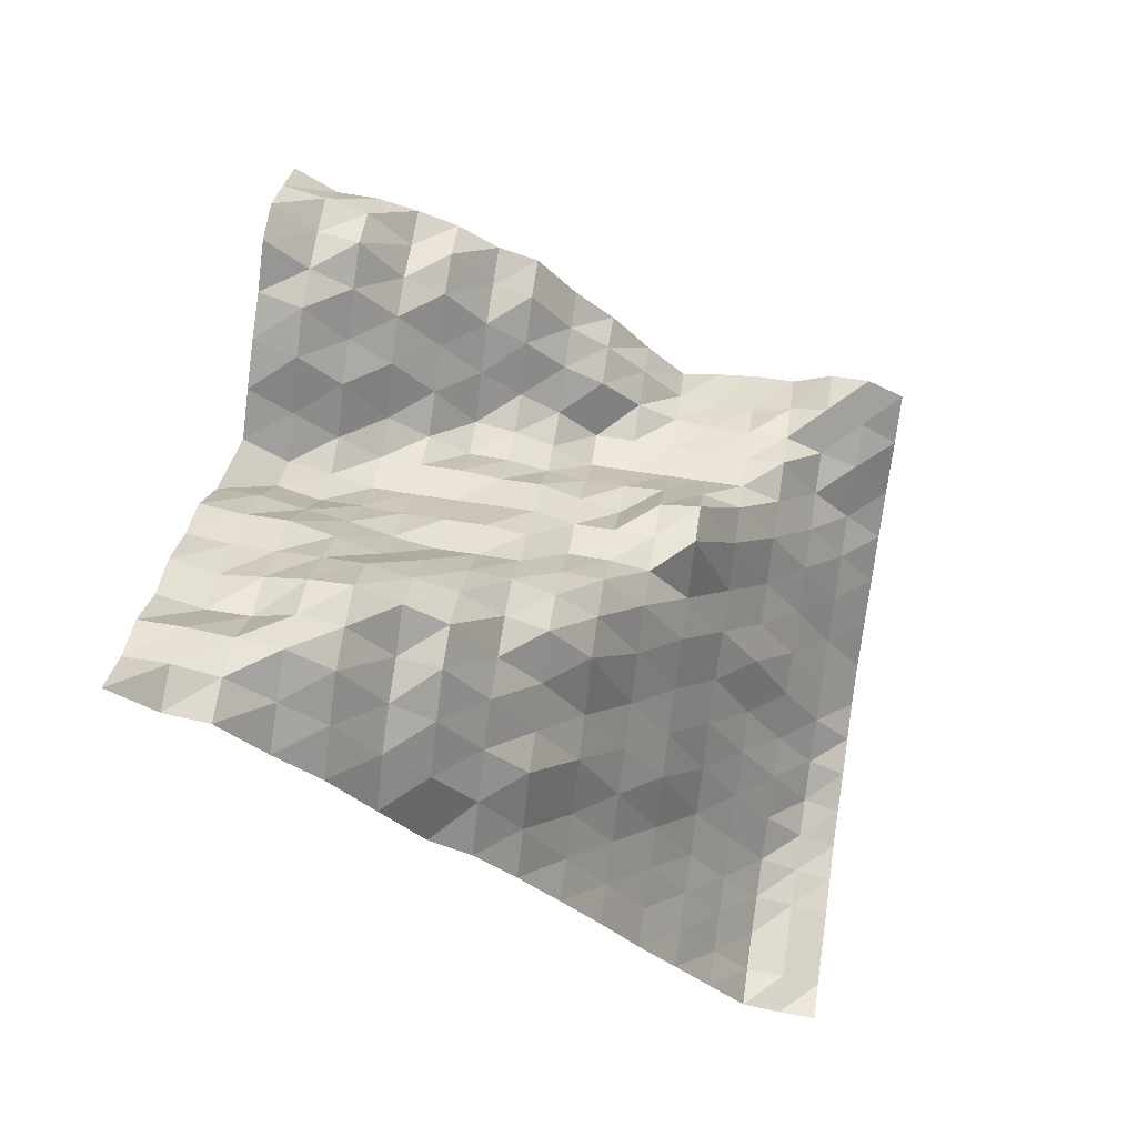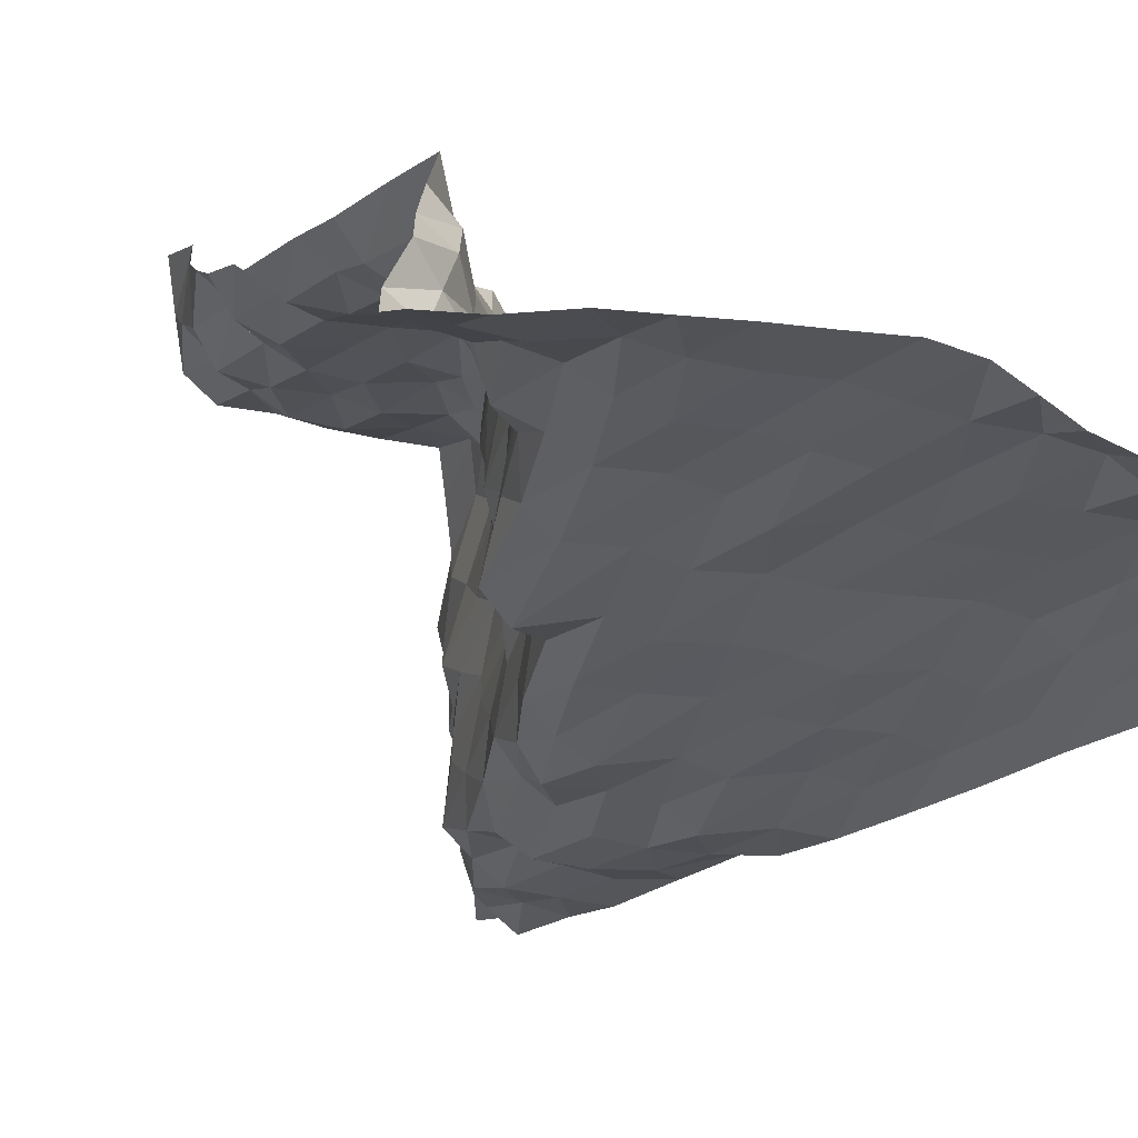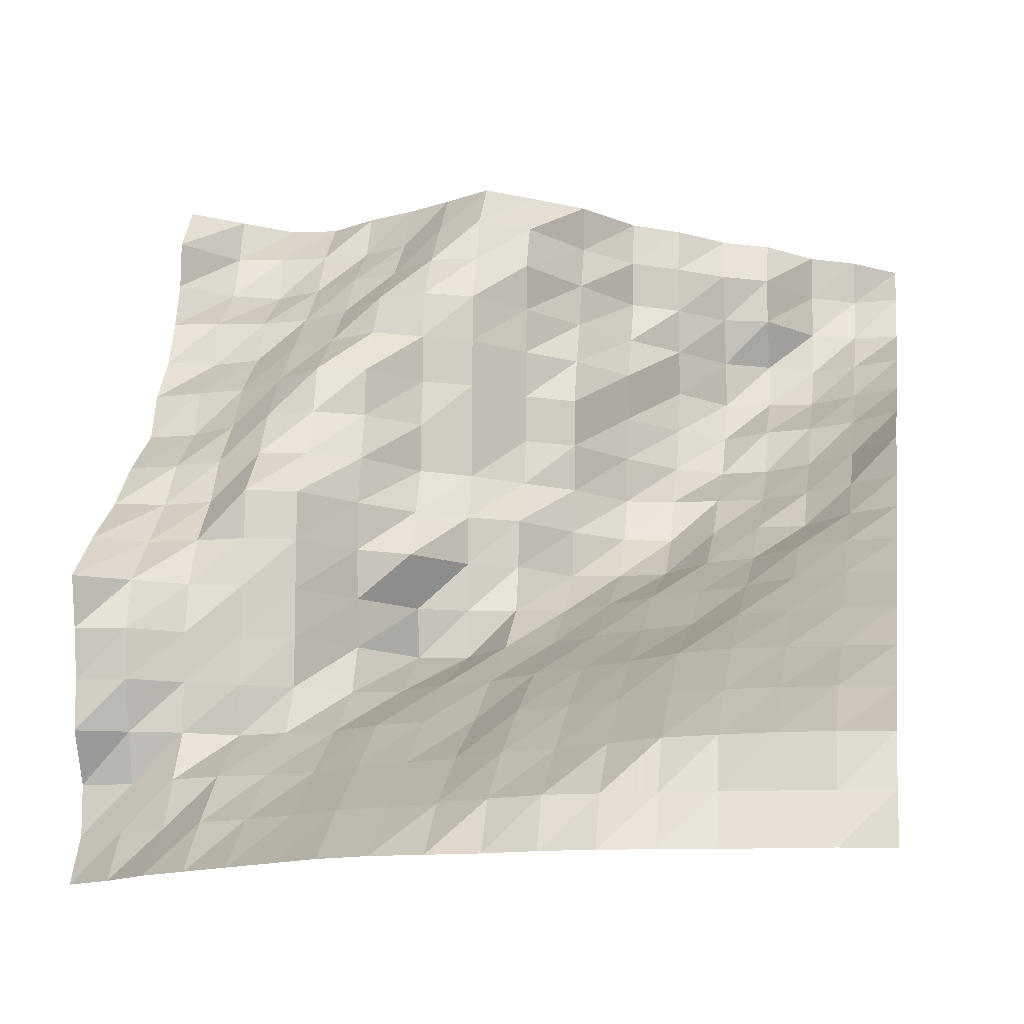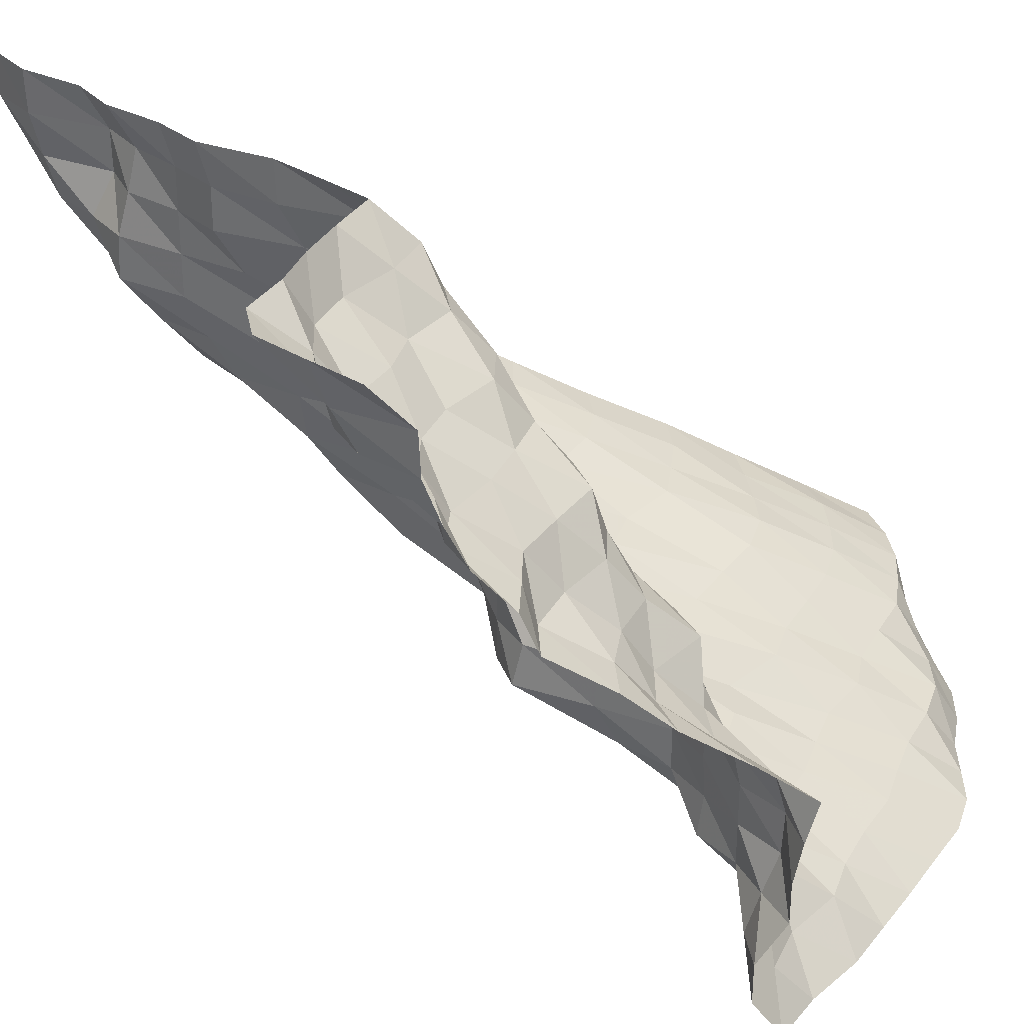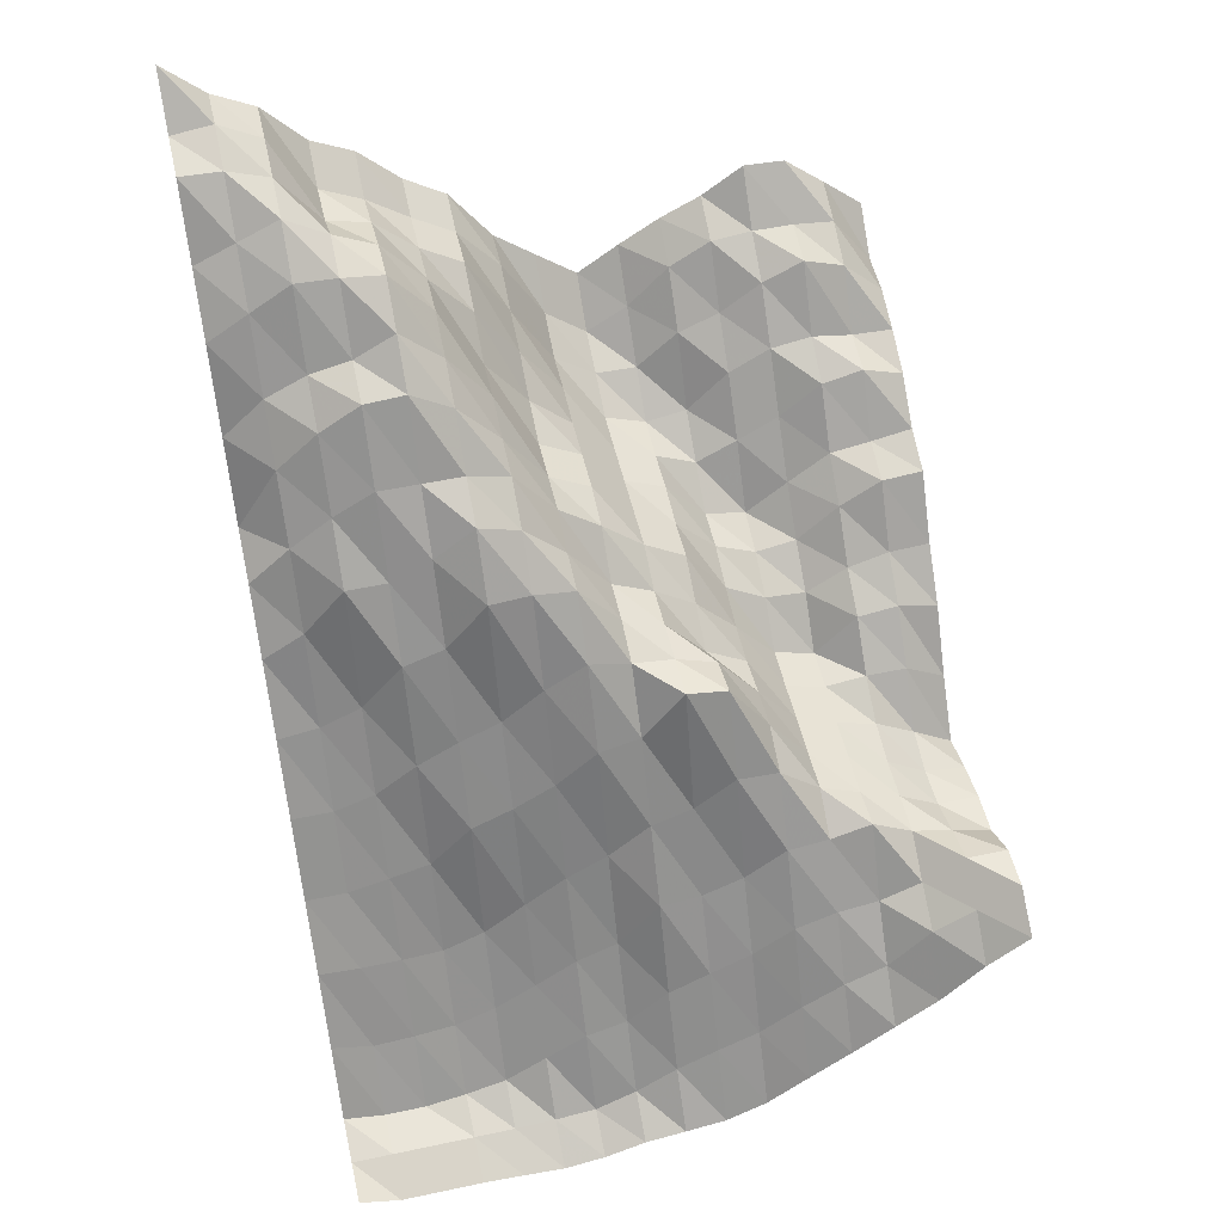
<metadata>
{"format":"obj","ext":"obj","renderer":"f3d","projection":"perspective","resolution":1024,"background":"white","views":[{"elev":69.0,"azim":98.6,"up":"+Y"},{"elev":-62.0,"azim":-45.1,"up":"+Z"},{"elev":-11.4,"azim":8.3,"up":"+Z"},{"elev":32.7,"azim":-98.1,"up":"+Z"},{"elev":51.7,"azim":167.0,"up":"+Y"}]}
</metadata>
<code>
v 1547 62.93 1547
v 1547 64.18 1556
v 1547 67.15 1564
v 1547 82.3 1573
v 1547 97.59 1582
v 1547 112.6 1591
v 1547 129.5 1600
v 1547 145.1 1608
v 1547 160 1617
v 1547 173.1 1626
v 1547 180.1 1635
v 1547 196.6 1644
v 1547 213.4 1652
v 1547 225.2 1661
v 1547 239.7 1670
v 1547 242.1 1679
v 1547 251.9 1688
v 1538 60.17 1547
v 1538 64.18 1556
v 1538 65.38 1564
v 1538 79.75 1573
v 1538 97.05 1582
v 1538 112.6 1591
v 1538 129.5 1600
v 1538 146.5 1608
v 1538 165.7 1617
v 1538 181.4 1626
v 1538 194.5 1635
v 1538 205.2 1644
v 1538 219.4 1652
v 1538 229.4 1661
v 1538 239.4 1670
v 1538 243.3 1679
v 1538 243.3 1688
v 1529 60.17 1547
v 1529 64.18 1556
v 1529 65.38 1564
v 1529 80.27 1573
v 1529 97.05 1582
v 1529 114.8 1591
v 1529 132.6 1600
v 1529 150.5 1608
v 1529 176.7 1617
v 1529 188.3 1626
v 1529 202.8 1635
v 1529 209.7 1644
v 1529 225.2 1652
v 1529 233.6 1661
v 1529 236.1 1670
v 1529 238.1 1679
v 1529 238.4 1688
v 1521 60.17 1547
v 1521 64.18 1556
v 1521 67.15 1564
v 1521 81.5 1573
v 1521 97.56 1582
v 1521 117.2 1591
v 1521 139.8 1600
v 1521 161.2 1608
v 1521 176.7 1617
v 1521 193.6 1626
v 1521 208.6 1635
v 1521 211.8 1644
v 1521 224.8 1652
v 1521 227.8 1661
v 1521 223.2 1670
v 1521 223.4 1679
v 1521 228.2 1688
v 1512 59.63 1547
v 1512 64.18 1556
v 1512 69.69 1564
v 1512 85.21 1573
v 1512 101.5 1582
v 1512 127.1 1591
v 1512 145.1 1600
v 1512 164.4 1608
v 1512 181.3 1617
v 1512 193.6 1626
v 1512 209.2 1635
v 1512 216.8 1644
v 1512 223.7 1652
v 1512 223.2 1661
v 1512 220.9 1670
v 1512 218.9 1679
v 1512 223.7 1688
v 1503 58.87 1547
v 1503 64.53 1556
v 1503 75.69 1564
v 1503 91.23 1573
v 1503 108.9 1582
v 1503 131.3 1591
v 1503 149.3 1600
v 1503 175.5 1608
v 1503 188.4 1617
v 1503 193.6 1626
v 1503 203.4 1635
v 1503 208.1 1644
v 1503 212.2 1652
v 1503 212.2 1661
v 1503 212.2 1670
v 1503 212.2 1679
v 1503 214.7 1688
v 1494 60.17 1547
v 1494 65.39 1556
v 1494 81.53 1564
v 1494 97.56 1573
v 1494 116 1582
v 1494 136.9 1591
v 1494 157 1600
v 1494 176.2 1608
v 1494 185.5 1617
v 1494 191.4 1626
v 1494 192.6 1635
v 1494 195.3 1644
v 1494 195.3 1652
v 1494 201.3 1661
v 1494 206.4 1670
v 1494 206.4 1679
v 1494 208.7 1688
v 1485 63.05 1547
v 1485 69.62 1556
v 1485 84.38 1564
v 1485 101.5 1573
v 1485 121.3 1582
v 1485 145.2 1591
v 1485 162.9 1600
v 1485 175.1 1608
v 1485 176.2 1617
v 1485 179.2 1626
v 1485 179.2 1635
v 1485 179.2 1644
v 1485 182.7 1652
v 1485 187.8 1661
v 1485 190.9 1670
v 1485 195.3 1679
v 1485 195.6 1688
v 1477 64.18 1547
v 1477 75.72 1556
v 1477 92.54 1564
v 1477 112.6 1573
v 1477 129.2 1582
v 1477 147.6 1591
v 1477 160.7 1600
v 1477 163.7 1608
v 1477 164.1 1617
v 1477 171.9 1626
v 1477 174 1635
v 1477 174 1644
v 1477 174 1652
v 1477 175.1 1661
v 1477 175.1 1670
v 1477 179.7 1679
v 1477 188.2 1688
v 1468 65.41 1547
v 1468 80.24 1556
v 1468 97.09 1564
v 1468 113.6 1573
v 1468 132.5 1582
v 1468 159.5 1591
v 1468 159.5 1600
v 1468 159.5 1608
v 1468 159.5 1617
v 1468 163.7 1626
v 1468 163.7 1635
v 1468 163.7 1644
v 1468 163.7 1652
v 1468 164.1 1661
v 1468 168.5 1670
v 1468 172.2 1679
v 1468 180.9 1688
v 1459 69.56 1547
v 1459 84.35 1556
v 1459 101.4 1564
v 1459 117.3 1573
v 1459 139.8 1582
v 1459 157.9 1591
v 1459 155.9 1600
v 1459 148.2 1608
v 1459 153 1617
v 1459 157.9 1626
v 1459 157.9 1635
v 1459 159.5 1644
v 1459 159.5 1652
v 1459 160.6 1661
v 1459 168.3 1670
v 1459 177.7 1679
v 1459 187.1 1688
v 1450 76.81 1547
v 1450 91.28 1556
v 1450 108.2 1564
v 1450 124.3 1573
v 1450 139.4 1582
v 1450 143.9 1591
v 1450 143.5 1600
v 1450 142.4 1608
v 1450 142.8 1617
v 1450 145.1 1626
v 1450 148.2 1635
v 1450 148.6 1644
v 1450 155.2 1652
v 1450 162.2 1661
v 1450 176.6 1670
v 1450 187.1 1679
v 1450 192.8 1688
v 1441 83.86 1547
v 1441 97.11 1556
v 1441 111.4 1564
v 1441 125.4 1573
v 1441 131.2 1582
v 1441 131.2 1591
v 1441 131.2 1600
v 1441 131.2 1608
v 1441 131.5 1617
v 1441 139.3 1626
v 1441 143.9 1635
v 1441 146.7 1644
v 1441 159.9 1652
v 1441 171.4 1661
v 1441 180.3 1670
v 1441 192.6 1679
v 1441 197.3 1688
v 1433 91.3 1547
v 1433 101.3 1556
v 1433 112.7 1564
v 1433 127.9 1573
v 1433 126.9 1582
v 1433 127.3 1591
v 1433 127.3 1600
v 1433 128.4 1608
v 1433 128.7 1617
v 1433 138.5 1626
v 1433 145.5 1635
v 1433 154.1 1644
v 1433 165.1 1652
v 1433 176.6 1661
v 1433 187.1 1670
v 1433 193.5 1679
v 1433 203.8 1688
v 1424 98.64 1547
v 1424 111.3 1556
v 1424 116.5 1564
v 1424 122.5 1573
v 1424 122.5 1582
v 1424 122.5 1591
v 1424 124.2 1600
v 1424 129.5 1608
v 1424 138.5 1617
v 1424 144.4 1626
v 1424 154.1 1635
v 1424 161.1 1644
v 1424 172.9 1652
v 1424 178.1 1661
v 1424 191.4 1670
v 1424 193.5 1679
v 1424 203.4 1688
v 1415 108.9 1547
v 1415 116.5 1556
v 1415 122.5 1564
v 1415 119.8 1573
v 1415 116.7 1582
v 1415 116.3 1591
v 1415 118.6 1600
v 1415 129.5 1608
v 1415 139.8 1617
v 1415 147 1626
v 1415 159.9 1635
v 1415 162.5 1644
v 1415 175.1 1652
v 1415 176.6 1661
v 1415 188.2 1670
v 1415 192.6 1679
v 1415 195.7 1688
v 1406 116.5 1547
v 1406 122.5 1556
v 1406 122.5 1564
v 1406 116.7 1573
v 1406 116.7 1582
v 1406 115 1591
v 1406 112.6 1600
v 1406 124.2 1608
v 1406 137.6 1617
v 1406 147.6 1626
v 1406 160.7 1635
v 1406 164.3 1644
v 1406 171.9 1652
v 1406 176.2 1661
v 1406 179.4 1670
v 1406 179.8 1679
v 1406 187.8 1688
f 1 18 2
f 18 19 2
f 2 19 3
f 19 20 3
f 3 20 4
f 20 21 4
f 4 21 5
f 21 22 5
f 5 22 6
f 22 23 6
f 6 23 7
f 23 24 7
f 7 24 8
f 24 25 8
f 8 25 9
f 25 26 9
f 9 26 10
f 26 27 10
f 10 27 11
f 27 28 11
f 11 28 12
f 28 29 12
f 12 29 13
f 29 30 13
f 13 30 14
f 30 31 14
f 14 31 15
f 31 32 15
f 15 32 16
f 32 33 16
f 16 33 17
f 33 34 17
f 18 35 19
f 35 36 19
f 19 36 20
f 36 37 20
f 20 37 21
f 37 38 21
f 21 38 22
f 38 39 22
f 22 39 23
f 39 40 23
f 23 40 24
f 40 41 24
f 24 41 25
f 41 42 25
f 25 42 26
f 42 43 26
f 26 43 27
f 43 44 27
f 27 44 28
f 44 45 28
f 28 45 29
f 45 46 29
f 29 46 30
f 46 47 30
f 30 47 31
f 47 48 31
f 31 48 32
f 48 49 32
f 32 49 33
f 49 50 33
f 33 50 34
f 50 51 34
f 35 52 36
f 52 53 36
f 36 53 37
f 53 54 37
f 37 54 38
f 54 55 38
f 38 55 39
f 55 56 39
f 39 56 40
f 56 57 40
f 40 57 41
f 57 58 41
f 41 58 42
f 58 59 42
f 42 59 43
f 59 60 43
f 43 60 44
f 60 61 44
f 44 61 45
f 61 62 45
f 45 62 46
f 62 63 46
f 46 63 47
f 63 64 47
f 47 64 48
f 64 65 48
f 48 65 49
f 65 66 49
f 49 66 50
f 66 67 50
f 50 67 51
f 67 68 51
f 52 69 53
f 69 70 53
f 53 70 54
f 70 71 54
f 54 71 55
f 71 72 55
f 55 72 56
f 72 73 56
f 56 73 57
f 73 74 57
f 57 74 58
f 74 75 58
f 58 75 59
f 75 76 59
f 59 76 60
f 76 77 60
f 60 77 61
f 77 78 61
f 61 78 62
f 78 79 62
f 62 79 63
f 79 80 63
f 63 80 64
f 80 81 64
f 64 81 65
f 81 82 65
f 65 82 66
f 82 83 66
f 66 83 67
f 83 84 67
f 67 84 68
f 84 85 68
f 69 86 70
f 86 87 70
f 70 87 71
f 87 88 71
f 71 88 72
f 88 89 72
f 72 89 73
f 89 90 73
f 73 90 74
f 90 91 74
f 74 91 75
f 91 92 75
f 75 92 76
f 92 93 76
f 76 93 77
f 93 94 77
f 77 94 78
f 94 95 78
f 78 95 79
f 95 96 79
f 79 96 80
f 96 97 80
f 80 97 81
f 97 98 81
f 81 98 82
f 98 99 82
f 82 99 83
f 99 100 83
f 83 100 84
f 100 101 84
f 84 101 85
f 101 102 85
f 86 103 87
f 103 104 87
f 87 104 88
f 104 105 88
f 88 105 89
f 105 106 89
f 89 106 90
f 106 107 90
f 90 107 91
f 107 108 91
f 91 108 92
f 108 109 92
f 92 109 93
f 109 110 93
f 93 110 94
f 110 111 94
f 94 111 95
f 111 112 95
f 95 112 96
f 112 113 96
f 96 113 97
f 113 114 97
f 97 114 98
f 114 115 98
f 98 115 99
f 115 116 99
f 99 116 100
f 116 117 100
f 100 117 101
f 117 118 101
f 101 118 102
f 118 119 102
f 103 120 104
f 120 121 104
f 104 121 105
f 121 122 105
f 105 122 106
f 122 123 106
f 106 123 107
f 123 124 107
f 107 124 108
f 124 125 108
f 108 125 109
f 125 126 109
f 109 126 110
f 126 127 110
f 110 127 111
f 127 128 111
f 111 128 112
f 128 129 112
f 112 129 113
f 129 130 113
f 113 130 114
f 130 131 114
f 114 131 115
f 131 132 115
f 115 132 116
f 132 133 116
f 116 133 117
f 133 134 117
f 117 134 118
f 134 135 118
f 118 135 119
f 135 136 119
f 120 137 121
f 137 138 121
f 121 138 122
f 138 139 122
f 122 139 123
f 139 140 123
f 123 140 124
f 140 141 124
f 124 141 125
f 141 142 125
f 125 142 126
f 142 143 126
f 126 143 127
f 143 144 127
f 127 144 128
f 144 145 128
f 128 145 129
f 145 146 129
f 129 146 130
f 146 147 130
f 130 147 131
f 147 148 131
f 131 148 132
f 148 149 132
f 132 149 133
f 149 150 133
f 133 150 134
f 150 151 134
f 134 151 135
f 151 152 135
f 135 152 136
f 152 153 136
f 137 154 138
f 154 155 138
f 138 155 139
f 155 156 139
f 139 156 140
f 156 157 140
f 140 157 141
f 157 158 141
f 141 158 142
f 158 159 142
f 142 159 143
f 159 160 143
f 143 160 144
f 160 161 144
f 144 161 145
f 161 162 145
f 145 162 146
f 162 163 146
f 146 163 147
f 163 164 147
f 147 164 148
f 164 165 148
f 148 165 149
f 165 166 149
f 149 166 150
f 166 167 150
f 150 167 151
f 167 168 151
f 151 168 152
f 168 169 152
f 152 169 153
f 169 170 153
f 154 171 155
f 171 172 155
f 155 172 156
f 172 173 156
f 156 173 157
f 173 174 157
f 157 174 158
f 174 175 158
f 158 175 159
f 175 176 159
f 159 176 160
f 176 177 160
f 160 177 161
f 177 178 161
f 161 178 162
f 178 179 162
f 162 179 163
f 179 180 163
f 163 180 164
f 180 181 164
f 164 181 165
f 181 182 165
f 165 182 166
f 182 183 166
f 166 183 167
f 183 184 167
f 167 184 168
f 184 185 168
f 168 185 169
f 185 186 169
f 169 186 170
f 186 187 170
f 171 188 172
f 188 189 172
f 172 189 173
f 189 190 173
f 173 190 174
f 190 191 174
f 174 191 175
f 191 192 175
f 175 192 176
f 192 193 176
f 176 193 177
f 193 194 177
f 177 194 178
f 194 195 178
f 178 195 179
f 195 196 179
f 179 196 180
f 196 197 180
f 180 197 181
f 197 198 181
f 181 198 182
f 198 199 182
f 182 199 183
f 199 200 183
f 183 200 184
f 200 201 184
f 184 201 185
f 201 202 185
f 185 202 186
f 202 203 186
f 186 203 187
f 203 204 187
f 188 205 189
f 205 206 189
f 189 206 190
f 206 207 190
f 190 207 191
f 207 208 191
f 191 208 192
f 208 209 192
f 192 209 193
f 209 210 193
f 193 210 194
f 210 211 194
f 194 211 195
f 211 212 195
f 195 212 196
f 212 213 196
f 196 213 197
f 213 214 197
f 197 214 198
f 214 215 198
f 198 215 199
f 215 216 199
f 199 216 200
f 216 217 200
f 200 217 201
f 217 218 201
f 201 218 202
f 218 219 202
f 202 219 203
f 219 220 203
f 203 220 204
f 220 221 204
f 205 222 206
f 222 223 206
f 206 223 207
f 223 224 207
f 207 224 208
f 224 225 208
f 208 225 209
f 225 226 209
f 209 226 210
f 226 227 210
f 210 227 211
f 227 228 211
f 211 228 212
f 228 229 212
f 212 229 213
f 229 230 213
f 213 230 214
f 230 231 214
f 214 231 215
f 231 232 215
f 215 232 216
f 232 233 216
f 216 233 217
f 233 234 217
f 217 234 218
f 234 235 218
f 218 235 219
f 235 236 219
f 219 236 220
f 236 237 220
f 220 237 221
f 237 238 221
f 222 239 223
f 239 240 223
f 223 240 224
f 240 241 224
f 224 241 225
f 241 242 225
f 225 242 226
f 242 243 226
f 226 243 227
f 243 244 227
f 227 244 228
f 244 245 228
f 228 245 229
f 245 246 229
f 229 246 230
f 246 247 230
f 230 247 231
f 247 248 231
f 231 248 232
f 248 249 232
f 232 249 233
f 249 250 233
f 233 250 234
f 250 251 234
f 234 251 235
f 251 252 235
f 235 252 236
f 252 253 236
f 236 253 237
f 253 254 237
f 237 254 238
f 254 255 238
f 239 256 240
f 256 257 240
f 240 257 241
f 257 258 241
f 241 258 242
f 258 259 242
f 242 259 243
f 259 260 243
f 243 260 244
f 260 261 244
f 244 261 245
f 261 262 245
f 245 262 246
f 262 263 246
f 246 263 247
f 263 264 247
f 247 264 248
f 264 265 248
f 248 265 249
f 265 266 249
f 249 266 250
f 266 267 250
f 250 267 251
f 267 268 251
f 251 268 252
f 268 269 252
f 252 269 253
f 269 270 253
f 253 270 254
f 270 271 254
f 254 271 255
f 271 272 255
f 256 273 257
f 273 274 257
f 257 274 258
f 274 275 258
f 258 275 259
f 275 276 259
f 259 276 260
f 276 277 260
f 260 277 261
f 277 278 261
f 261 278 262
f 278 279 262
f 262 279 263
f 279 280 263
f 263 280 264
f 280 281 264
f 264 281 265
f 281 282 265
f 265 282 266
f 282 283 266
f 266 283 267
f 283 284 267
f 267 284 268
f 284 285 268
f 268 285 269
f 285 286 269
f 269 286 270
f 286 287 270
f 270 287 271
f 287 288 271
f 271 288 272
f 288 289 272

</code>
